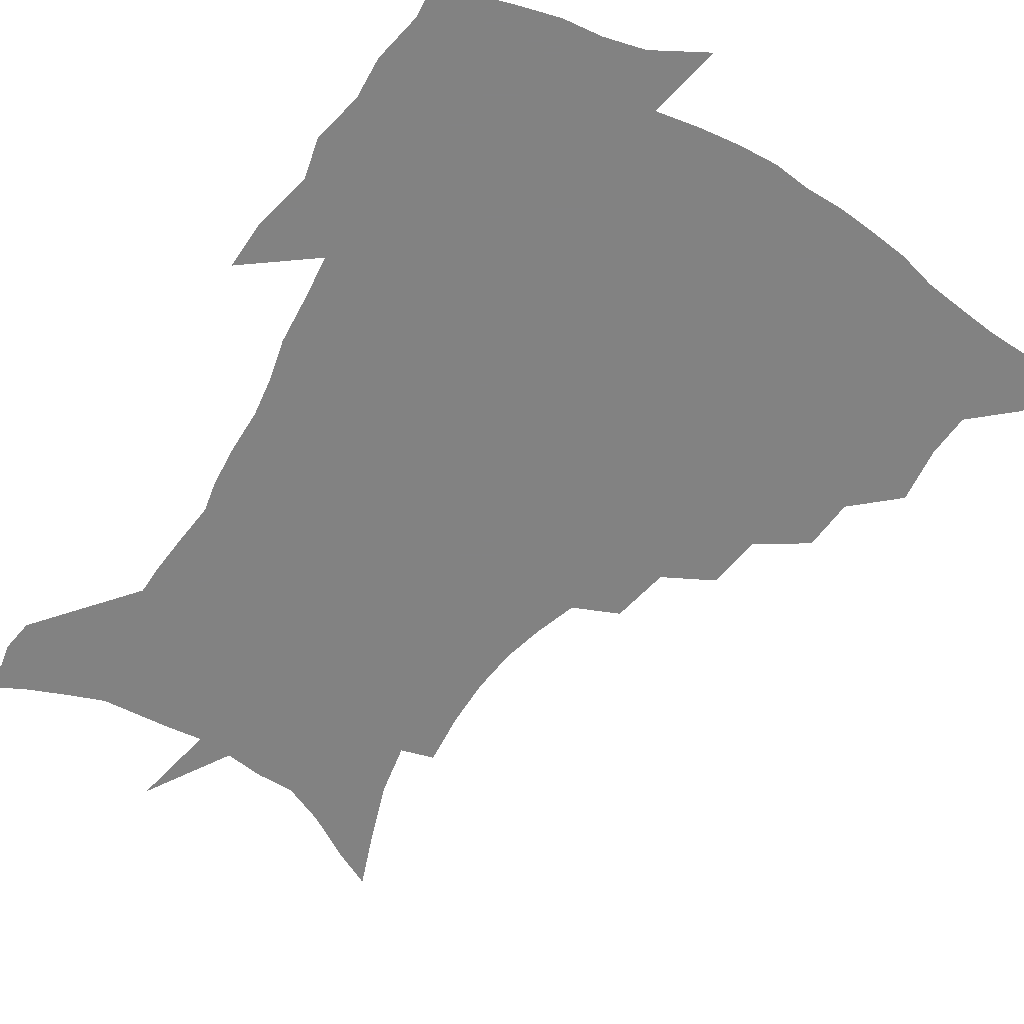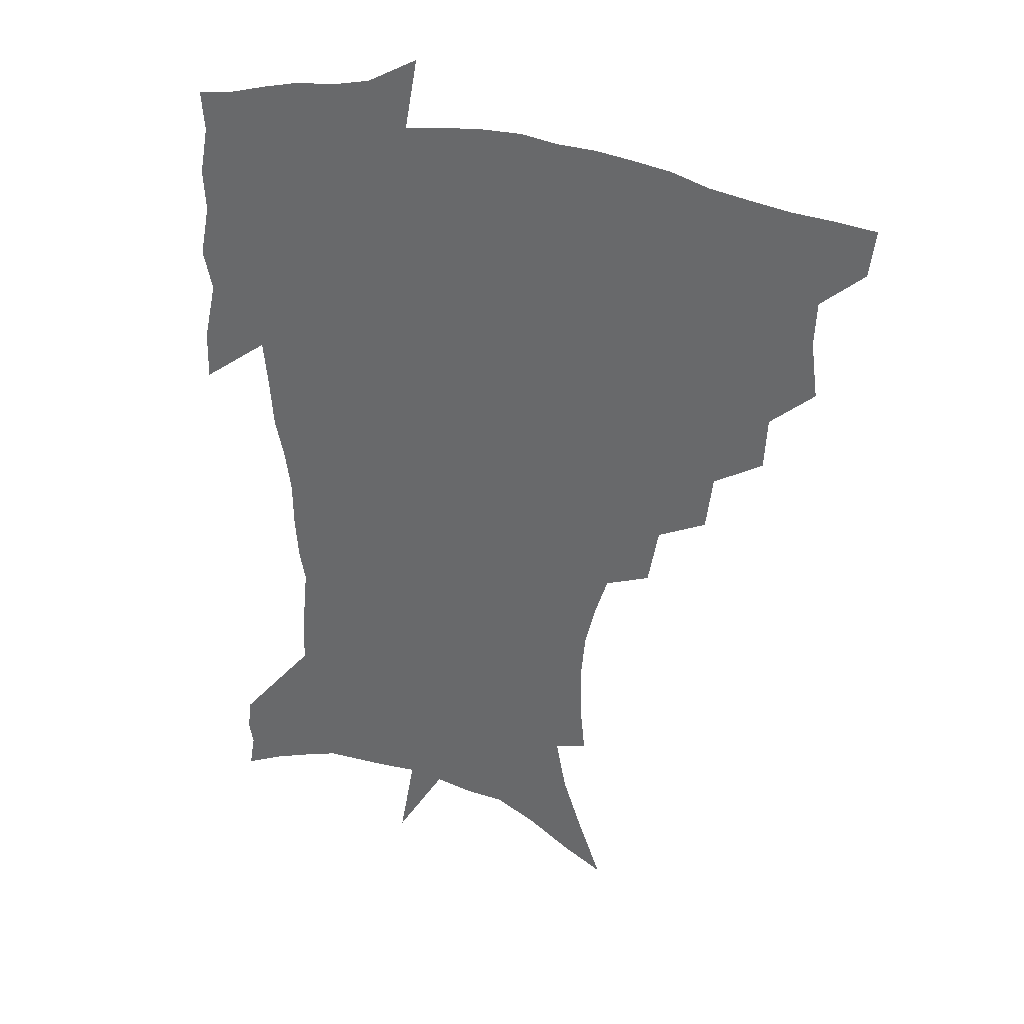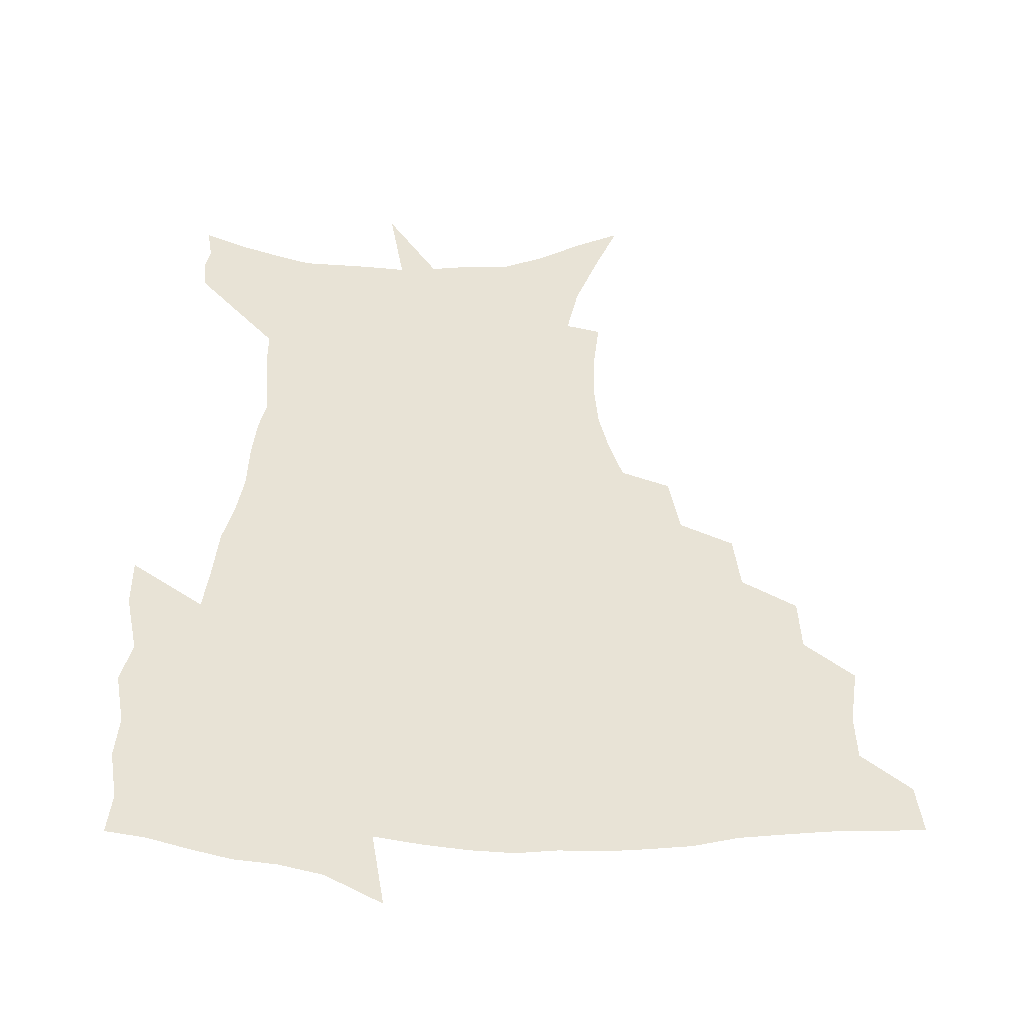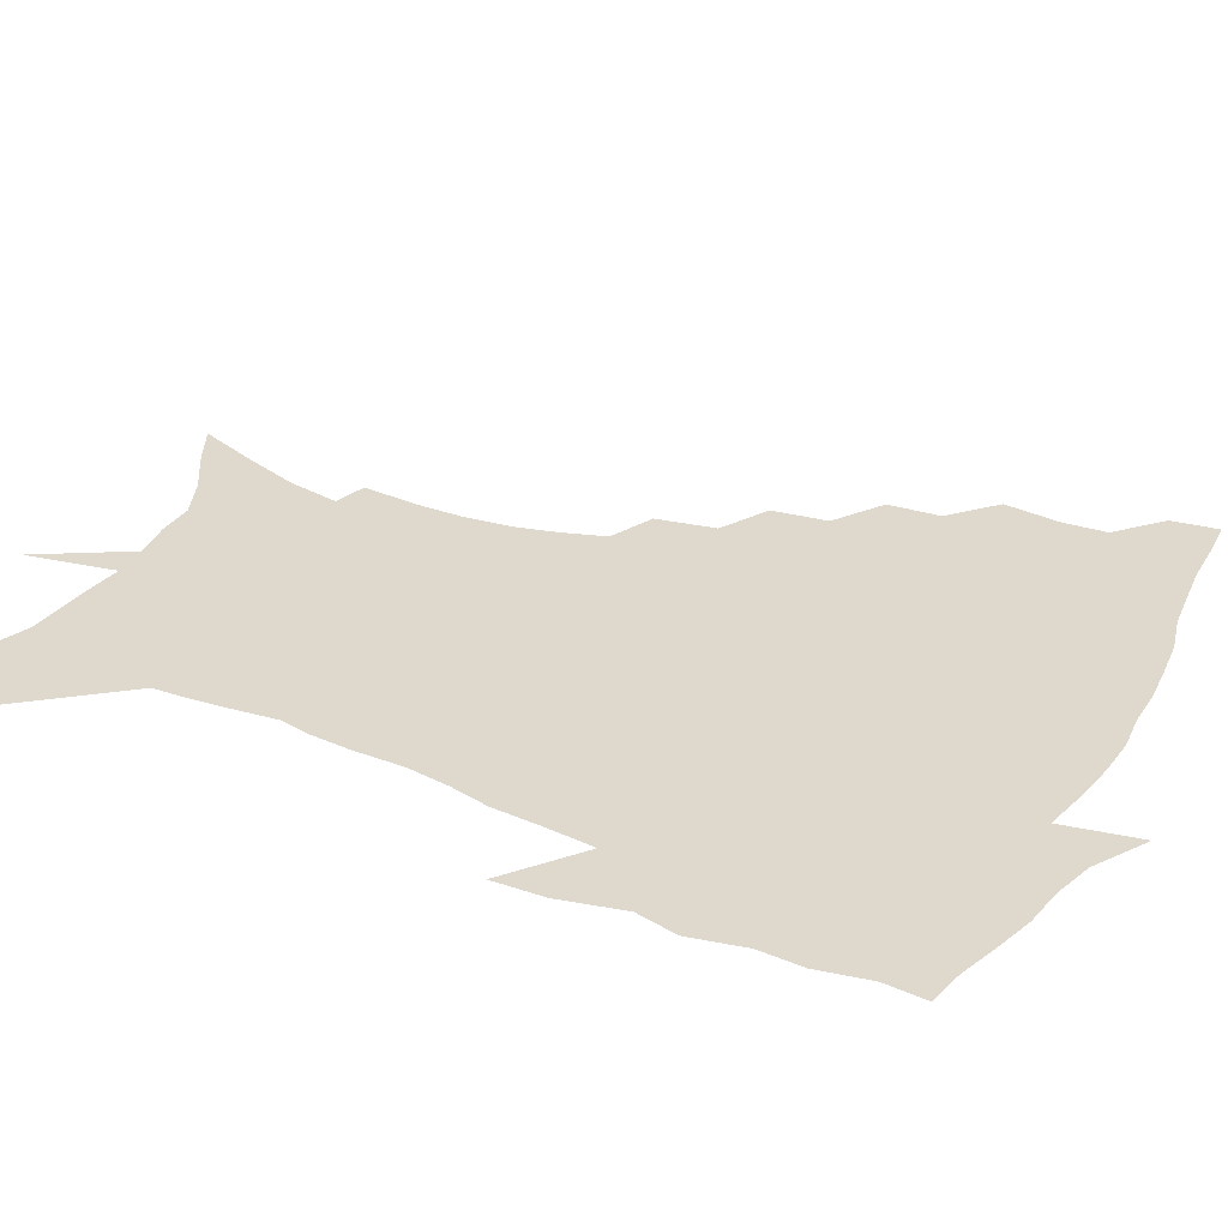
<metadata>
{"format":"obj","ext":"obj","renderer":"f3d","projection":"perspective","resolution":1024,"background":"white","views":[{"elev":-60.7,"azim":147.6,"up":"+Z"},{"elev":34.1,"azim":-156.2,"up":"+Y"},{"elev":41.7,"azim":-179.1,"up":"+Z"},{"elev":31.9,"azim":117.1,"up":"+Z"}]}
</metadata>
<code>
v 453.2 446.2 0
v 451 463.5 0
v 467.6 394.4 0
v 470.3 415.2 0
v 469.5 431.6 0
v 468.6 446.8 0
v 466.4 464.4 0
v 485.3 360.1 0
v 484.2 379.4 0
v 487.5 401.7 0
v 486.4 417.8 0
v 485.1 433.4 0
v 483.4 449 0
v 482.1 464.8 0
v 506.4 327.5 0
v 503.9 348 0
v 504.7 370.8 0
v 505.1 389.6 0
v 503.8 405.2 0
v 502.5 420.1 0
v 501.3 434.8 0
v 499.9 449.3 0
v 497.1 466.3 0
v 528.7 295.9 0
v 524.8 317.7 0
v 523.1 340.5 0
v 520.8 357.6 0
v 521.3 378 0
v 519.2 391.7 0
v 518.5 407.3 0
v 517.2 421.9 0
v 515.8 436.3 0
v 514.1 450.9 0
v 511.9 468 0
v 553.9 201.2 0
v 555.9 221.2 0
v 556 239.4 0
v 554.4 256.9 0
v 550.7 272.6 0
v 545.6 288.5 0
v 541.6 308.9 0
v 538.8 328 0
v 537.5 347.9 0
v 535.8 363.8 0
v 535.1 380.1 0
v 534.1 394.8 0
v 532.9 409.1 0
v 531.7 423.4 0
v 530.2 438 0
v 528.6 453.1 0
v 526.4 471.6 0
v 546.1 133.4 0
v 554.5 155.2 0
v 562.3 177.4 0
v 566.2 197.4 0
v 567 215.3 0
v 567.1 233.2 0
v 565.8 249.6 0
v 563.4 264.8 0
v 560.1 279.9 0
v 556.6 298.2 0
v 553.8 315.9 0
v 552 334.6 0
v 550.5 350.4 0
v 549.6 367.1 0
v 549.6 383.8 0
v 548.1 396.8 0
v 548.2 411.4 0
v 546.3 424.9 0
v 545.2 438.9 0
v 543.1 454.9 0
v 540.8 473.1 0
v 561.3 140.9 0
v 572 168.2 0
v 575.7 187 0
v 577.9 207 0
v 577.1 221.1 0
v 577.2 241.4 0
v 575.7 258 0
v 573.8 275.2 0
v 570.4 286.8 0
v 567.9 304.6 0
v 566 322.1 0
v 564.5 337 0
v 564 355.8 0
v 562.9 370 0
v 562.6 385.1 0
v 561.3 397.7 0
v 561.6 412.5 0
v 560.5 425.8 0
v 559.5 439.7 0
v 557.9 454.9 0
v 555.1 474.3 0
v 577.9 150.9 0
v 585.2 174.6 0
v 587.9 195.3 0
v 588.2 212.3 0
v 587.8 229.6 0
v 587 246.3 0
v 585.6 262.8 0
v 583.7 278.8 0
v 581.4 293.2 0
v 579.4 309.7 0
v 577.8 322.6 0
v 577.1 341.9 0
v 576.4 357.4 0
v 575.6 371 0
v 575.5 386.5 0
v 575.4 400.2 0
v 575 413.3 0
v 573.9 426.8 0
v 573.5 440.3 0
v 572.6 454.4 0
v 569.6 474.1 0
v 593.3 157.4 0
v 597.7 180 0
v 598.4 197.5 0
v 598.3 214.4 0
v 597.6 229.7 0
v 596.6 248.4 0
v 595.5 264.6 0
v 593.9 282.1 0
v 592.2 296 0
v 590.7 310.6 0
v 589.7 326.4 0
v 589.3 344.7 0
v 588.9 359.8 0
v 588.6 373.1 0
v 588.3 386.5 0
v 588.5 400.9 0
v 588.2 414 0
v 588.3 427.2 0
v 587.8 440.5 0
v 586.2 455.6 0
v 583.6 475.5 0
v 607.6 157.2 0
v 609.2 180.3 0
v 609.1 200.2 0
v 608.5 216.6 0
v 607.7 233.9 0
v 606.8 247.2 0
v 605.5 265 0
v 604.2 284.4 0
v 603.1 298.3 0
v 602.1 312.9 0
v 601.5 329.8 0
v 601.2 345.3 0
v 601.1 358.7 0
v 601 373.6 0
v 601.4 388.1 0
v 601.5 401.4 0
v 601.7 414.4 0
v 601.9 427.5 0
v 601.4 441.3 0
v 600.1 456.8 0
v 598.2 474.5 0
v 622.2 159 0
v 620.8 183 0
v 619.7 201.5 0
v 618.7 220.2 0
v 617.7 235.2 0
v 616.9 250.2 0
v 615.9 264.2 0
v 614.5 284.7 0
v 613.9 299.7 0
v 613.4 314.8 0
v 613.1 330.3 0
v 612.9 346.2 0
v 613.1 359 0
v 613.5 375.4 0
v 613.7 388.1 0
v 614.3 402.3 0
v 614.8 414.5 0
v 615.5 427.3 0
v 615.3 441.1 0
v 614.7 456.1 0
v 613.5 472.3 0
v 641.5 126.3 0
v 635.5 159.9 0
v 632.7 181.2 0
v 630.4 201.4 0
v 628.8 219.4 0
v 627.6 236.5 0
v 626.8 251.9 0
v 626.1 266 0
v 625 284.7 0
v 624.8 299.1 0
v 624.3 316.4 0
v 624.6 330 0
v 624.8 344.6 0
v 625.1 359.6 0
v 625.3 375.2 0
v 626.1 387.5 0
v 626.7 400.9 0
v 627.5 414.1 0
v 628.3 427 0
v 629.6 439.9 0
v 630.4 453.3 0
v 629.5 469.2 0
v 624.6 496.6 0
v 649.7 158 0
v 644.2 181.4 0
v 641.4 199.9 0
v 639.5 217 0
v 637.8 234.5 0
v 636.7 251.5 0
v 636.2 266 0
v 635.5 283.4 0
v 635.9 297.1 0
v 636 312.4 0
v 636.4 327.1 0
v 637 341.6 0
v 637 358.5 0
v 637.5 372.9 0
v 638.4 386.1 0
v 639.5 398.7 0
v 640.2 413.2 0
v 641.3 425.6 0
v 642.8 439.3 0
v 643.8 452.4 0
v 644.4 466.8 0
v 644.1 485.3 0
v 663.1 156.8 0
v 656.8 178.1 0
v 653.1 196.6 0
v 649.8 215.5 0
v 648.4 231 0
v 646.9 248.8 0
v 646.6 263.6 0
v 646.7 278.4 0
v 646.9 293.6 0
v 647.6 308.2 0
v 648.4 322.7 0
v 649.2 337.6 0
v 649.2 355.1 0
v 649.8 370.3 0
v 650.9 384.1 0
v 651.8 399.1 0
v 652.8 412.2 0
v 654.2 425.4 0
v 655.6 438.2 0
v 657.1 451 0
v 658.5 464.8 0
v 659.3 481.3 0
v 675.5 155.7 0
v 669.2 174.9 0
v 665.7 191.7 0
v 661.7 210 0
v 659.1 227.2 0
v 657.7 243.5 0
v 657.6 257.8 0
v 657.8 272.7 0
v 658.5 287.6 0
v 659.1 303.1 0
v 659.4 320.4 0
v 660.9 334.6 0
v 662.7 348.9 0
v 663 365.6 0
v 663.1 382.5 0
v 664.1 396.7 0
v 665.4 410.2 0
v 666.5 424.1 0
v 668.2 436.7 0
v 670.1 449.4 0
v 672.2 462.4 0
v 673.6 479.4 0
v 689.5 150.2 0
v 682.9 169 0
v 681.2 182.5 0
v 674.5 203.7 0
v 671.4 219.5 0
v 670.1 234.7 0
v 668.8 251.2 0
v 668.9 265.9 0
v 670.9 278.5 0
v 670.9 296 0
v 672.6 310.9 0
v 674.8 325.4 0
v 676.3 341.5 0
v 676.5 359.7 0
v 676.4 377.5 0
v 677.9 392 0
v 677.9 407.8 0
v 679.4 421.2 0
v 680.5 435.1 0
v 682.8 447.4 0
v 685.3 460 0
v 688 475.4 0
v 703.4 144.3 0
v 698.7 160.4 0
v 696.7 173.5 0
v 694.7 187.2 0
v 686.7 208 0
v 686.5 219.2 0
v 685.4 234.2 0
v 683.7 251.2 0
v 686.1 262.9 0
v 687.4 278.1 0
v 687.7 296.1 0
v 690 311.7 0
v 693.6 326.6 0
v 695.1 344.8 0
v 697 362.7 0
v 694.4 383.2 0
v 693.6 400.6 0
v 692.4 417.7 0
v 693.7 431.7 0
v 695.1 445.1 0
v 698.7 457.5 0
v 702.4 470.8 0
v 719.1 136.1 0
v 716.8 149.3 0
v 718.5 158 0
v 716.9 170.5 0
v 723.2 342.5 0
v 722.8 361.3 0
v 717.8 384.2 0
v 721.4 399.3 0
v 717.5 419.1 0
v 718.5 434.8 0
v 715.1 453.4 0
v 716.4 468.3 0
v 721 496 0
f 5 6 1
f 1 6 2
f 6 7 2
f 9 10 3
f 3 10 4
f 10 11 4
f 4 11 5
f 11 12 5
f 5 12 6
f 12 13 6
f 6 13 7
f 13 14 7
f 16 17 8
f 8 17 9
f 17 18 9
f 9 18 10
f 18 19 10
f 10 19 11
f 19 20 11
f 11 20 12
f 20 21 12
f 12 21 13
f 21 22 13
f 13 22 14
f 22 23 14
f 25 26 15
f 15 26 16
f 26 27 16
f 16 27 17
f 27 28 17
f 17 28 18
f 28 29 18
f 18 29 19
f 29 30 19
f 19 30 20
f 30 31 20
f 20 31 21
f 31 32 21
f 21 32 22
f 32 33 22
f 22 33 23
f 33 34 23
f 40 41 24
f 24 41 25
f 41 42 25
f 25 42 26
f 42 43 26
f 26 43 27
f 43 44 27
f 27 44 28
f 44 45 28
f 28 45 29
f 45 46 29
f 29 46 30
f 46 47 30
f 30 47 31
f 47 48 31
f 31 48 32
f 48 49 32
f 32 49 33
f 49 50 33
f 33 50 34
f 50 51 34
f 55 56 35
f 35 56 36
f 56 57 36
f 36 57 37
f 57 58 37
f 37 58 38
f 58 59 38
f 38 59 39
f 59 60 39
f 39 60 40
f 60 61 40
f 40 61 41
f 61 62 41
f 41 62 42
f 62 63 42
f 42 63 43
f 63 64 43
f 43 64 44
f 64 65 44
f 44 65 45
f 65 66 45
f 45 66 46
f 66 67 46
f 46 67 47
f 67 68 47
f 47 68 48
f 68 69 48
f 48 69 49
f 69 70 49
f 49 70 50
f 70 71 50
f 50 71 51
f 71 72 51
f 52 73 53
f 73 74 53
f 53 74 54
f 74 75 54
f 54 75 55
f 75 76 55
f 55 76 56
f 76 77 56
f 56 77 57
f 77 78 57
f 57 78 58
f 78 79 58
f 58 79 59
f 79 80 59
f 59 80 60
f 80 81 60
f 60 81 61
f 81 82 61
f 61 82 62
f 82 83 62
f 62 83 63
f 83 84 63
f 63 84 64
f 84 85 64
f 64 85 65
f 85 86 65
f 65 86 66
f 86 87 66
f 66 87 67
f 87 88 67
f 67 88 68
f 88 89 68
f 68 89 69
f 89 90 69
f 69 90 70
f 90 91 70
f 70 91 71
f 91 92 71
f 71 92 72
f 92 93 72
f 73 94 74
f 94 95 74
f 74 95 75
f 95 96 75
f 75 96 76
f 96 97 76
f 76 97 77
f 97 98 77
f 77 98 78
f 98 99 78
f 78 99 79
f 99 100 79
f 79 100 80
f 100 101 80
f 80 101 81
f 101 102 81
f 81 102 82
f 102 103 82
f 82 103 83
f 103 104 83
f 83 104 84
f 104 105 84
f 84 105 85
f 105 106 85
f 85 106 86
f 106 107 86
f 86 107 87
f 107 108 87
f 87 108 88
f 108 109 88
f 88 109 89
f 109 110 89
f 89 110 90
f 110 111 90
f 90 111 91
f 111 112 91
f 91 112 92
f 112 113 92
f 92 113 93
f 113 114 93
f 94 115 95
f 115 116 95
f 95 116 96
f 116 117 96
f 96 117 97
f 117 118 97
f 97 118 98
f 118 119 98
f 98 119 99
f 119 120 99
f 99 120 100
f 120 121 100
f 100 121 101
f 121 122 101
f 101 122 102
f 122 123 102
f 102 123 103
f 123 124 103
f 103 124 104
f 124 125 104
f 104 125 105
f 125 126 105
f 105 126 106
f 126 127 106
f 106 127 107
f 127 128 107
f 107 128 108
f 128 129 108
f 108 129 109
f 129 130 109
f 109 130 110
f 130 131 110
f 110 131 111
f 131 132 111
f 111 132 112
f 132 133 112
f 112 133 113
f 133 134 113
f 113 134 114
f 134 135 114
f 115 136 116
f 136 137 116
f 116 137 117
f 137 138 117
f 117 138 118
f 138 139 118
f 118 139 119
f 139 140 119
f 119 140 120
f 140 141 120
f 120 141 121
f 141 142 121
f 121 142 122
f 142 143 122
f 122 143 123
f 143 144 123
f 123 144 124
f 144 145 124
f 124 145 125
f 145 146 125
f 125 146 126
f 146 147 126
f 126 147 127
f 147 148 127
f 127 148 128
f 148 149 128
f 128 149 129
f 149 150 129
f 129 150 130
f 150 151 130
f 130 151 131
f 151 152 131
f 131 152 132
f 152 153 132
f 132 153 133
f 153 154 133
f 133 154 134
f 154 155 134
f 134 155 135
f 155 156 135
f 136 157 137
f 157 158 137
f 137 158 138
f 158 159 138
f 138 159 139
f 159 160 139
f 139 160 140
f 160 161 140
f 140 161 141
f 161 162 141
f 141 162 142
f 162 163 142
f 142 163 143
f 163 164 143
f 143 164 144
f 164 165 144
f 144 165 145
f 165 166 145
f 145 166 146
f 166 167 146
f 146 167 147
f 167 168 147
f 147 168 148
f 168 169 148
f 148 169 149
f 169 170 149
f 149 170 150
f 170 171 150
f 150 171 151
f 171 172 151
f 151 172 152
f 172 173 152
f 152 173 153
f 173 174 153
f 153 174 154
f 174 175 154
f 154 175 155
f 175 176 155
f 155 176 156
f 176 177 156
f 178 179 157
f 157 179 158
f 179 180 158
f 158 180 159
f 180 181 159
f 159 181 160
f 181 182 160
f 160 182 161
f 182 183 161
f 161 183 162
f 183 184 162
f 162 184 163
f 184 185 163
f 163 185 164
f 185 186 164
f 164 186 165
f 186 187 165
f 165 187 166
f 187 188 166
f 166 188 167
f 188 189 167
f 167 189 168
f 189 190 168
f 168 190 169
f 190 191 169
f 169 191 170
f 191 192 170
f 170 192 171
f 192 193 171
f 171 193 172
f 193 194 172
f 172 194 173
f 194 195 173
f 173 195 174
f 195 196 174
f 174 196 175
f 196 197 175
f 175 197 176
f 197 198 176
f 176 198 177
f 198 199 177
f 179 201 180
f 201 202 180
f 180 202 181
f 202 203 181
f 181 203 182
f 203 204 182
f 182 204 183
f 204 205 183
f 183 205 184
f 205 206 184
f 184 206 185
f 206 207 185
f 185 207 186
f 207 208 186
f 186 208 187
f 208 209 187
f 187 209 188
f 209 210 188
f 188 210 189
f 210 211 189
f 189 211 190
f 211 212 190
f 190 212 191
f 212 213 191
f 191 213 192
f 213 214 192
f 192 214 193
f 214 215 193
f 193 215 194
f 215 216 194
f 194 216 195
f 216 217 195
f 195 217 196
f 217 218 196
f 196 218 197
f 218 219 197
f 197 219 198
f 219 220 198
f 198 220 199
f 220 221 199
f 199 221 200
f 221 222 200
f 201 223 202
f 223 224 202
f 202 224 203
f 224 225 203
f 203 225 204
f 225 226 204
f 204 226 205
f 226 227 205
f 205 227 206
f 227 228 206
f 206 228 207
f 228 229 207
f 207 229 208
f 229 230 208
f 208 230 209
f 230 231 209
f 209 231 210
f 231 232 210
f 210 232 211
f 232 233 211
f 211 233 212
f 233 234 212
f 212 234 213
f 234 235 213
f 213 235 214
f 235 236 214
f 214 236 215
f 236 237 215
f 215 237 216
f 237 238 216
f 216 238 217
f 238 239 217
f 217 239 218
f 239 240 218
f 218 240 219
f 240 241 219
f 219 241 220
f 241 242 220
f 220 242 221
f 242 243 221
f 221 243 222
f 243 244 222
f 223 245 224
f 245 246 224
f 224 246 225
f 246 247 225
f 225 247 226
f 247 248 226
f 226 248 227
f 248 249 227
f 227 249 228
f 249 250 228
f 228 250 229
f 250 251 229
f 229 251 230
f 251 252 230
f 230 252 231
f 252 253 231
f 231 253 232
f 253 254 232
f 232 254 233
f 254 255 233
f 233 255 234
f 255 256 234
f 234 256 235
f 256 257 235
f 235 257 236
f 257 258 236
f 236 258 237
f 258 259 237
f 237 259 238
f 259 260 238
f 238 260 239
f 260 261 239
f 239 261 240
f 261 262 240
f 240 262 241
f 262 263 241
f 241 263 242
f 263 264 242
f 242 264 243
f 264 265 243
f 243 265 244
f 265 266 244
f 245 267 246
f 267 268 246
f 246 268 247
f 268 269 247
f 247 269 248
f 269 270 248
f 248 270 249
f 270 271 249
f 249 271 250
f 271 272 250
f 250 272 251
f 272 273 251
f 251 273 252
f 273 274 252
f 252 274 253
f 274 275 253
f 253 275 254
f 275 276 254
f 254 276 255
f 276 277 255
f 255 277 256
f 277 278 256
f 256 278 257
f 278 279 257
f 257 279 258
f 279 280 258
f 258 280 259
f 280 281 259
f 259 281 260
f 281 282 260
f 260 282 261
f 282 283 261
f 261 283 262
f 283 284 262
f 262 284 263
f 284 285 263
f 263 285 264
f 285 286 264
f 264 286 265
f 286 287 265
f 265 287 266
f 287 288 266
f 267 289 268
f 289 290 268
f 268 290 269
f 290 291 269
f 269 291 270
f 291 292 270
f 270 292 271
f 292 293 271
f 271 293 272
f 293 294 272
f 272 294 273
f 294 295 273
f 273 295 274
f 295 296 274
f 274 296 275
f 296 297 275
f 275 297 276
f 297 298 276
f 276 298 277
f 298 299 277
f 277 299 278
f 299 300 278
f 278 300 279
f 300 301 279
f 279 301 280
f 301 302 280
f 280 302 281
f 302 303 281
f 281 303 282
f 303 304 282
f 282 304 283
f 304 305 283
f 283 305 284
f 305 306 284
f 284 306 285
f 306 307 285
f 285 307 286
f 307 308 286
f 286 308 287
f 308 309 287
f 287 309 288
f 309 310 288
f 289 311 290
f 311 312 290
f 290 312 291
f 312 313 291
f 291 313 292
f 313 314 292
f 292 314 293
f 303 315 304
f 315 316 304
f 304 316 305
f 316 317 305
f 305 317 306
f 317 318 306
f 306 318 307
f 318 319 307
f 307 319 308
f 319 320 308
f 308 320 309
f 320 321 309
f 309 321 310
f 321 322 310

</code>
